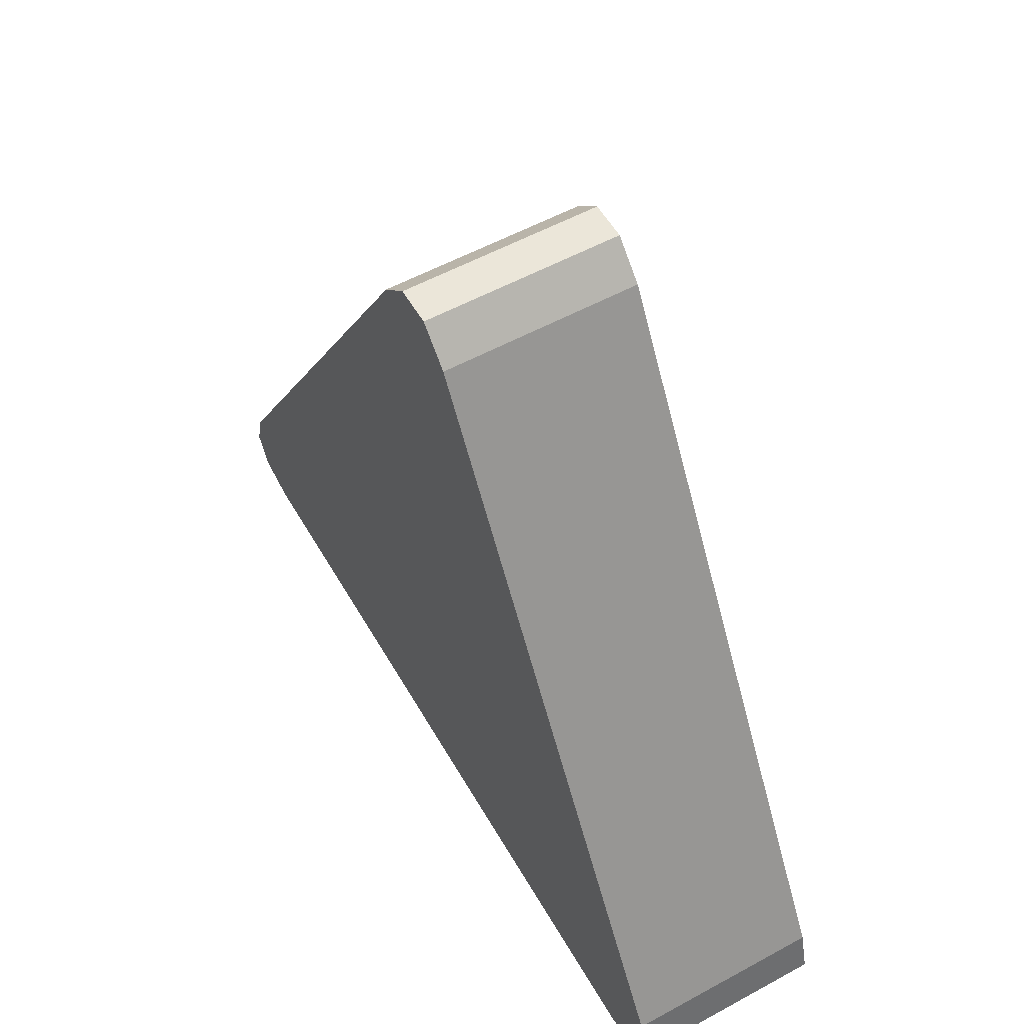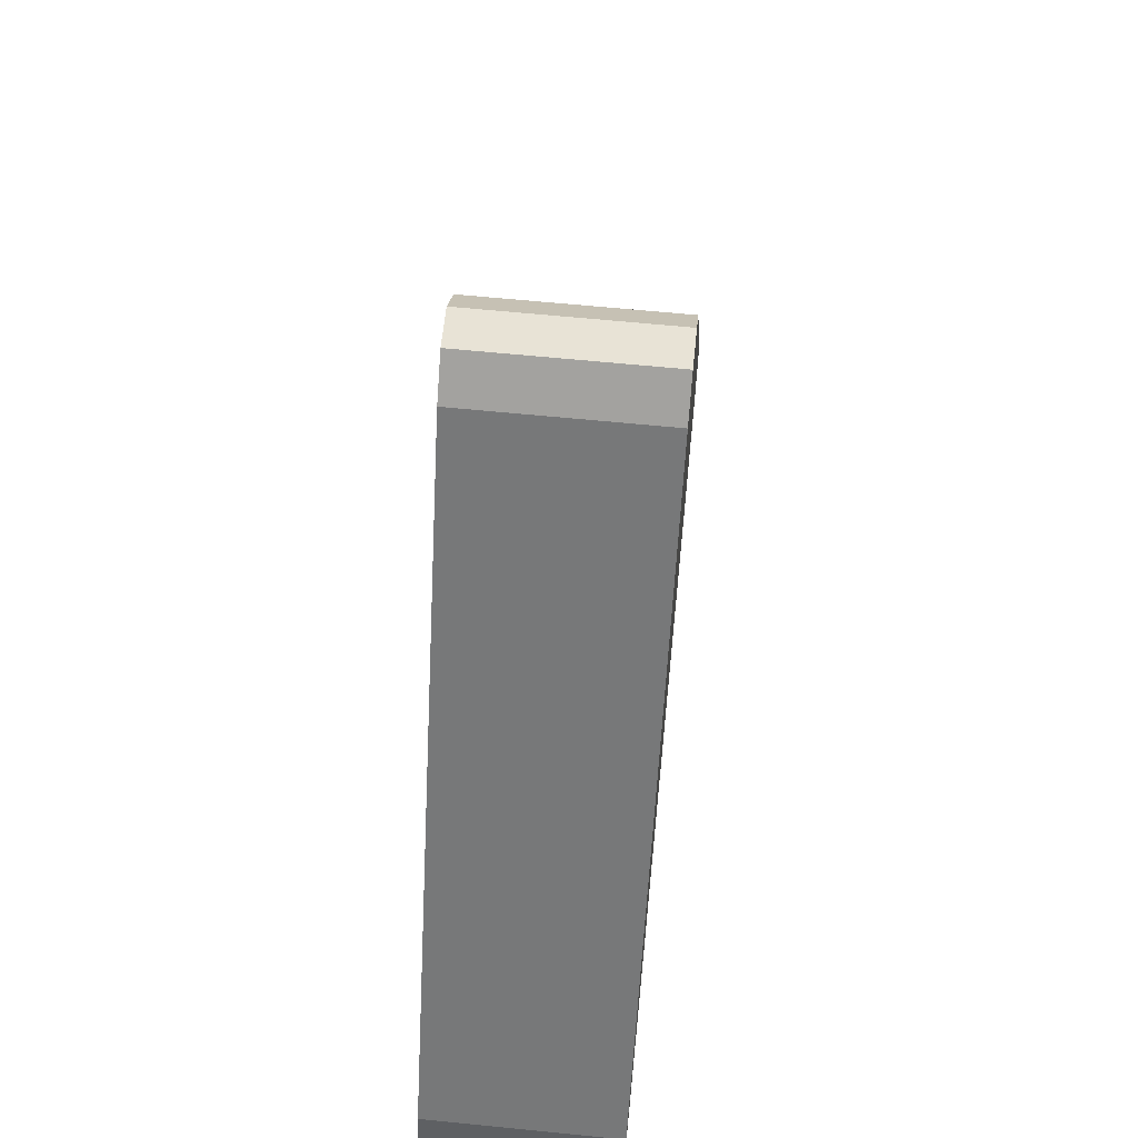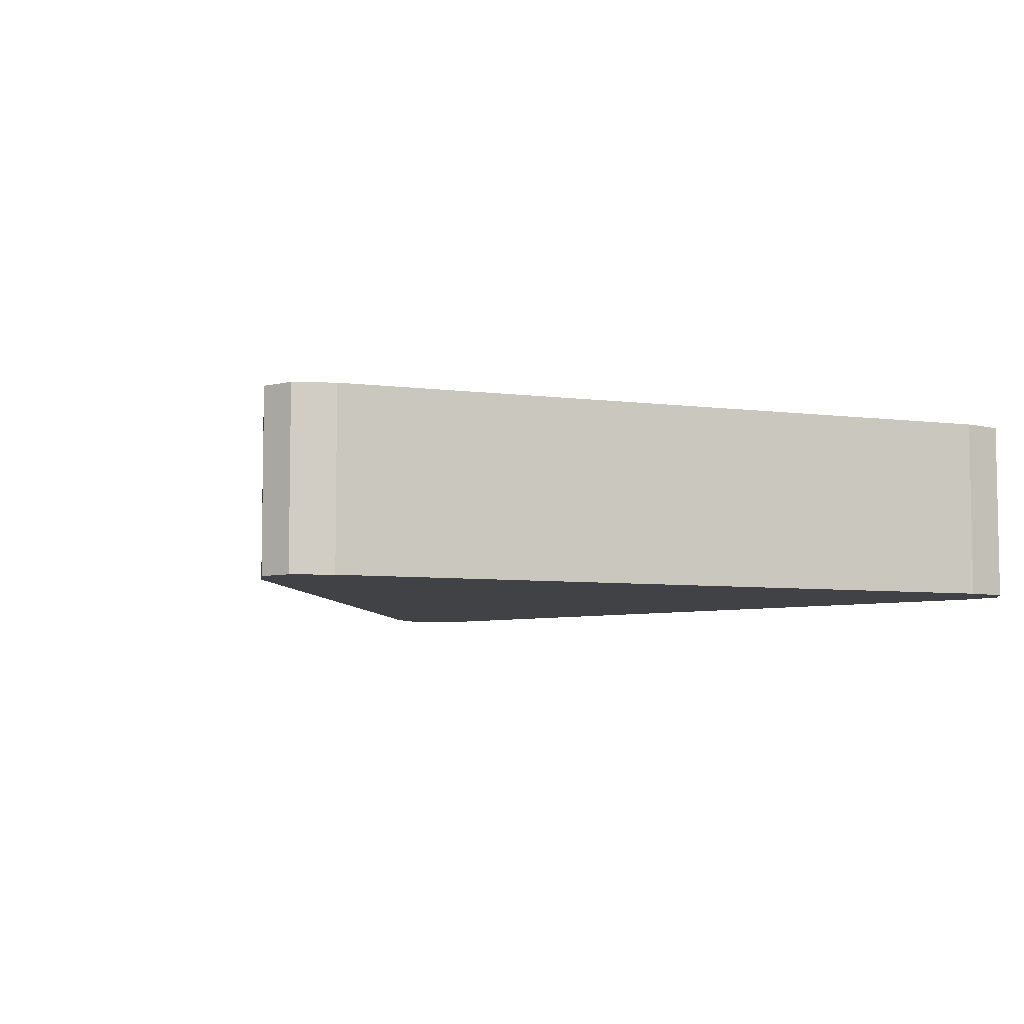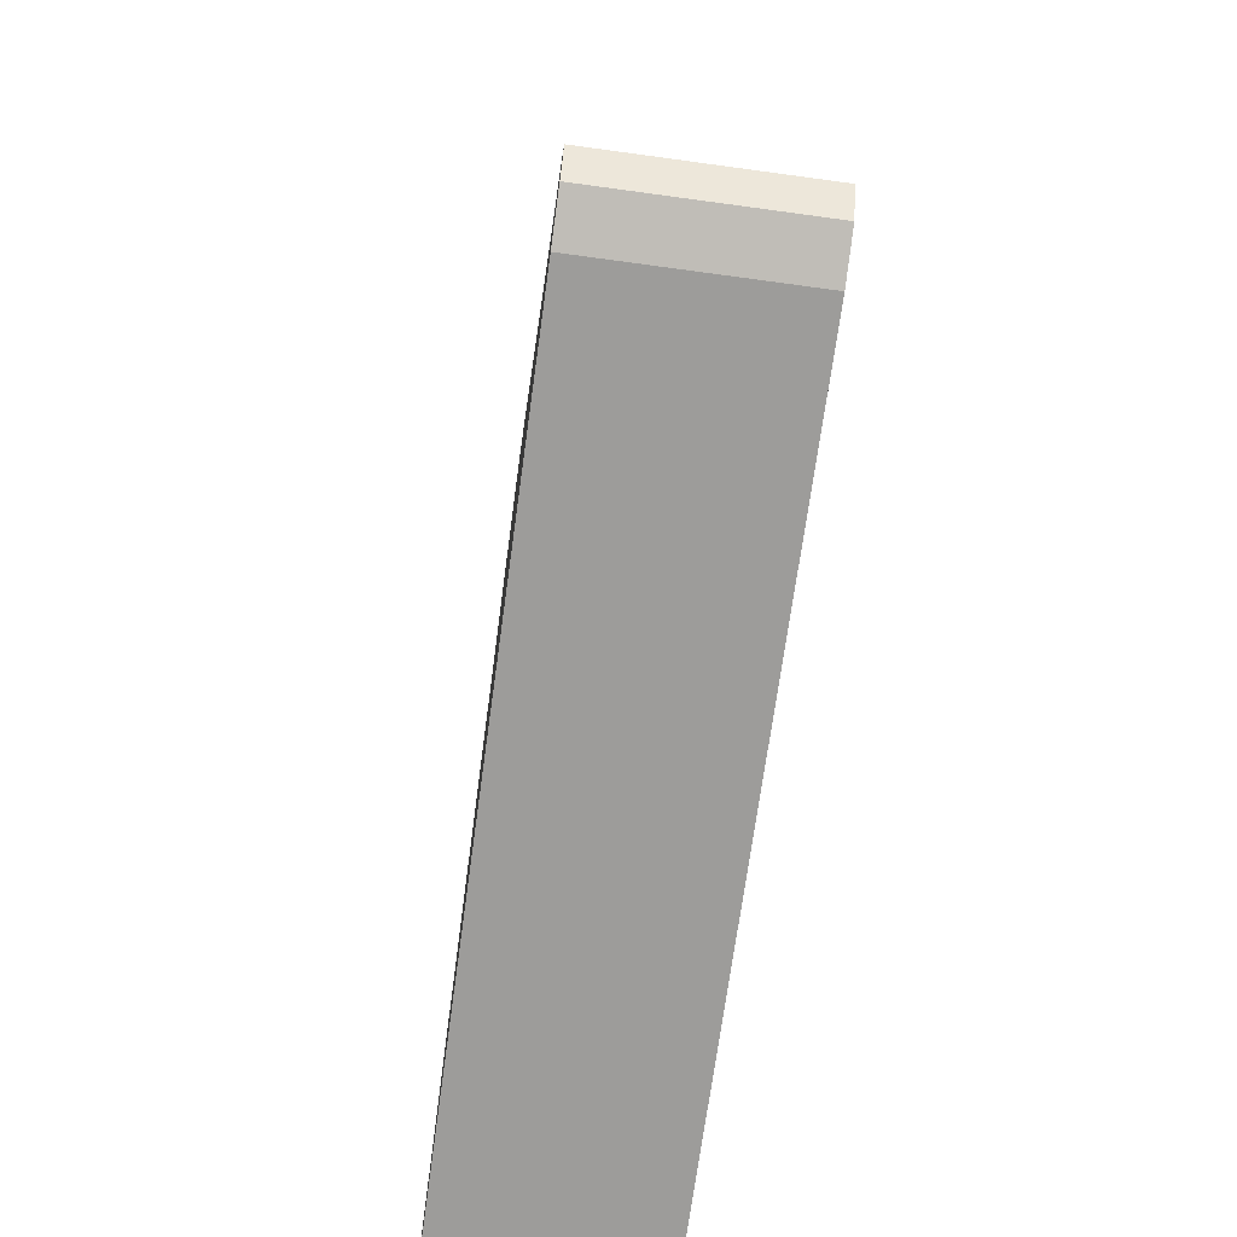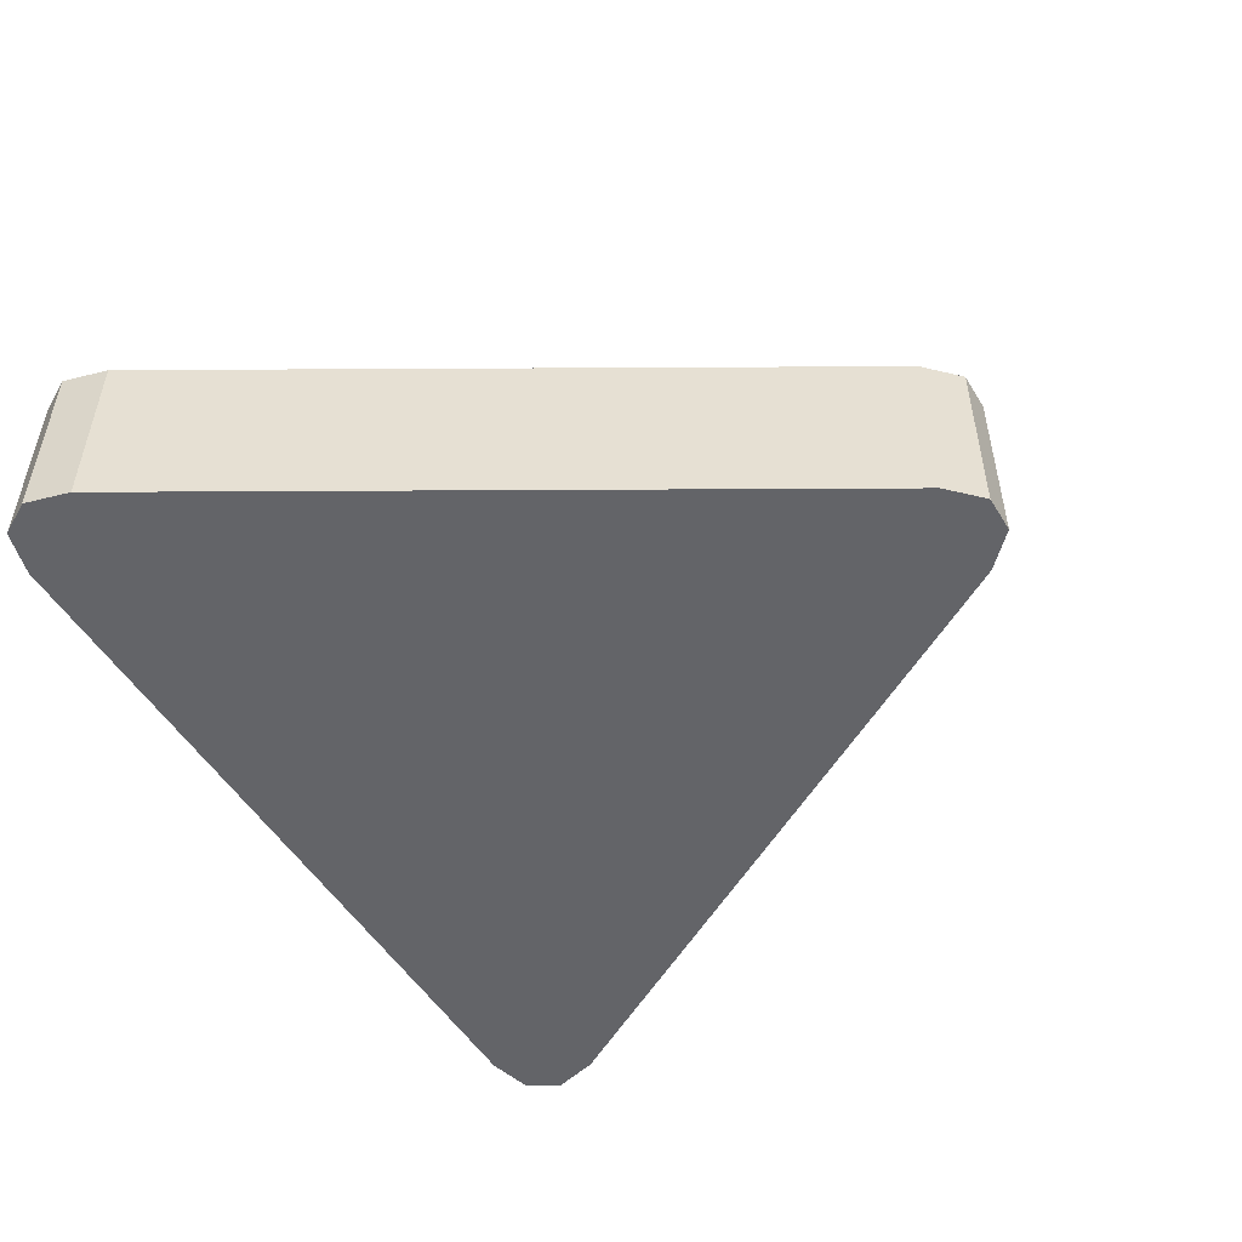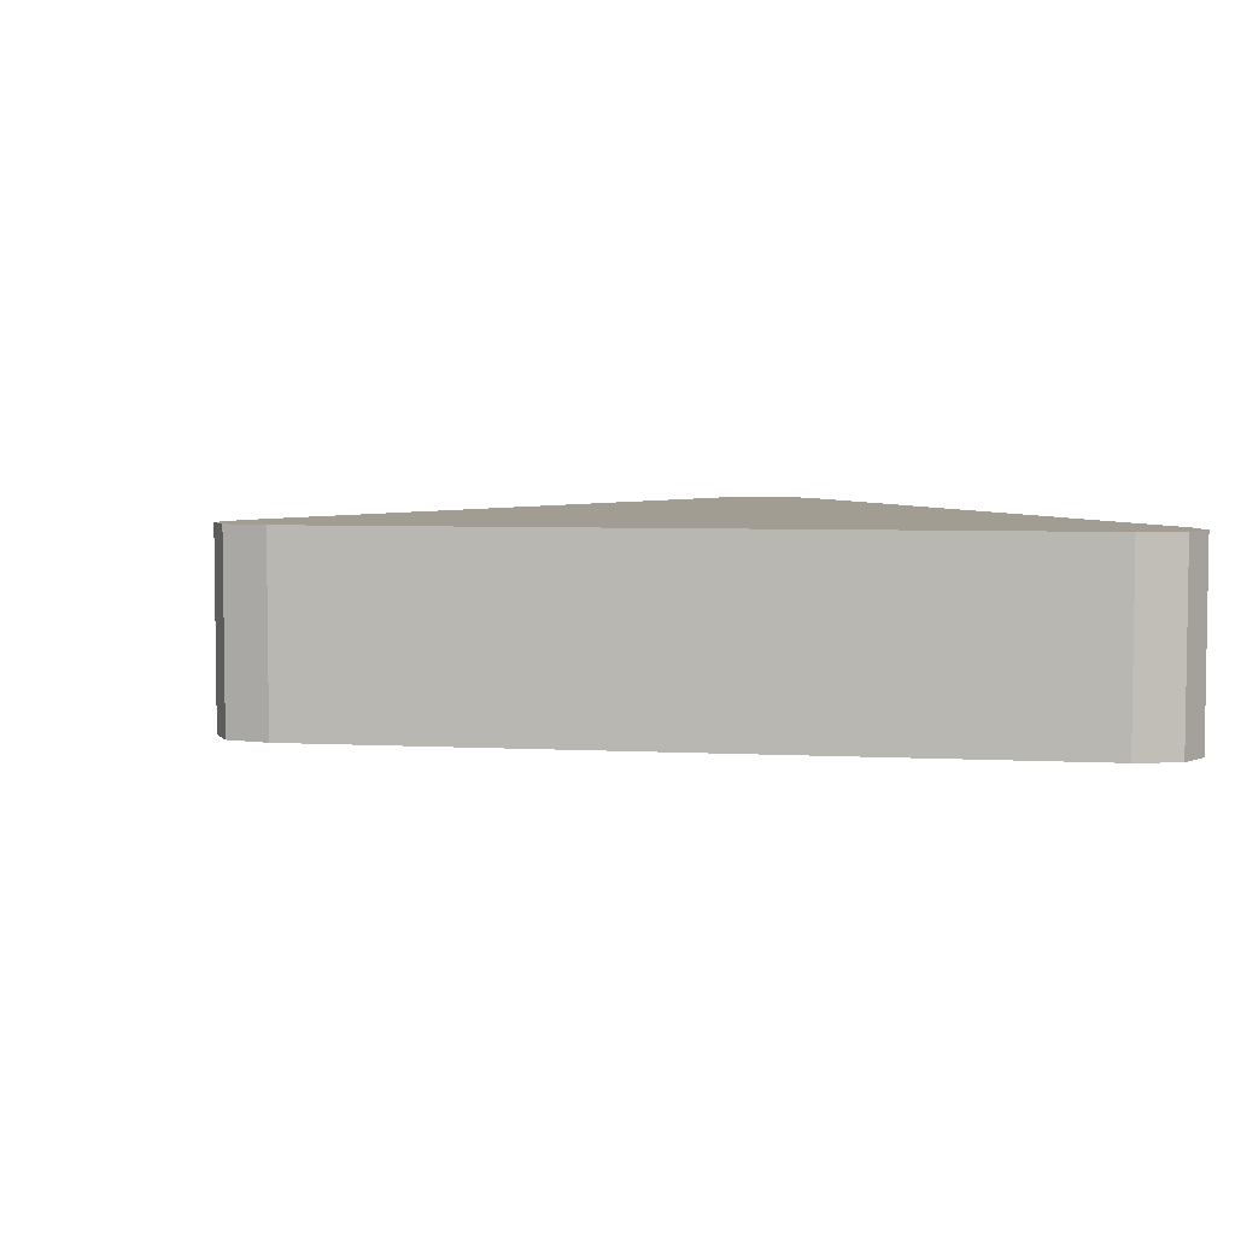
<metadata>
{"format":"obj","ext":"obj","renderer":"f3d","projection":"perspective","resolution":1024,"background":"white","views":[{"elev":56.0,"azim":-119.7,"up":"+Y"},{"elev":62.5,"azim":95.8,"up":"+Y"},{"elev":-6.3,"azim":-141.9,"up":"+Z"},{"elev":-70.2,"azim":-97.8,"up":"+Y"},{"elev":-51.3,"azim":120.8,"up":"+Z"},{"elev":4.9,"azim":-110.9,"up":"+Z"}]}
</metadata>
<code>
o pinned_Cube.002
v 0.5519 4.04 0.14
v 0.6249 4.167 0.14
v 0.6159 4.057 0.14
v 0.6426 4.104 0.14
v 0.6249 4.167 -0.14
v 0.5519 4.04 -0.14
v 0.6426 4.104 -0.14
v 0.6159 4.057 -0.14
v 0.07507 5.102 0.14
v -0.07507 5.102 0.14
v 0.02748 5.149 0.14
v -0.02748 5.149 0.14
v -0.6249 4.167 0.14
v -0.5519 4.04 0.14
v -0.6426 4.104 0.14
v -0.6159 4.057 0.14
v -0.07507 5.102 -0.14
v 0.07507 5.102 -0.14
v -0.02748 5.149 -0.14
v 0.02748 5.149 -0.14
v -0.5519 4.04 -0.14
v -0.6249 4.167 -0.14
v -0.6159 4.057 -0.14
v -0.6426 4.104 -0.14
f 21 6 1 14
f 17 22 13 10
f 17 19 20 18 5 7 8 6 21 23 24 22
f 9 11 12 10 13 15 16 14 1 3 4 2
f 1 6 8 3
f 3 8 7 4
f 4 7 5 2
f 9 18 20 11
f 11 20 19 12
f 12 19 17 10
f 21 14 16 23
f 23 16 15 24
f 24 15 13 22
f 9 2 5 18

</code>
